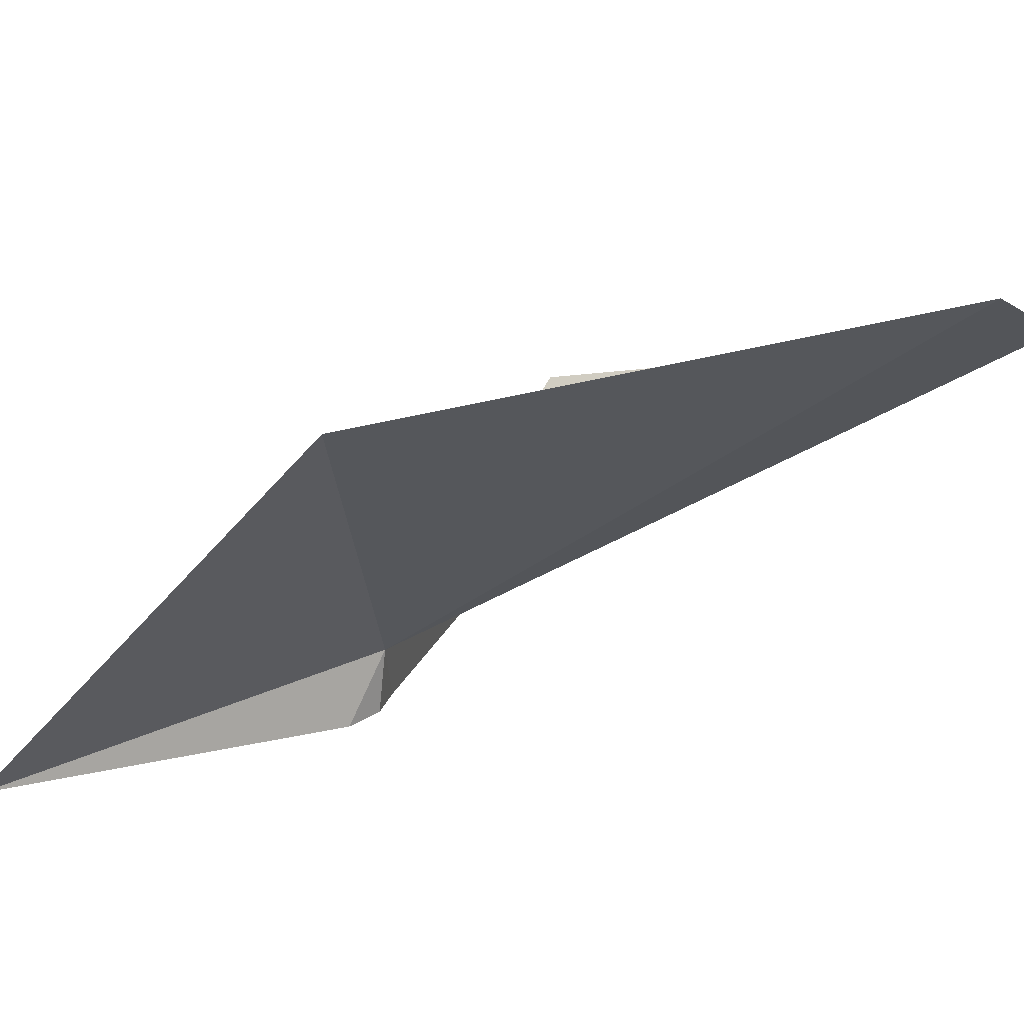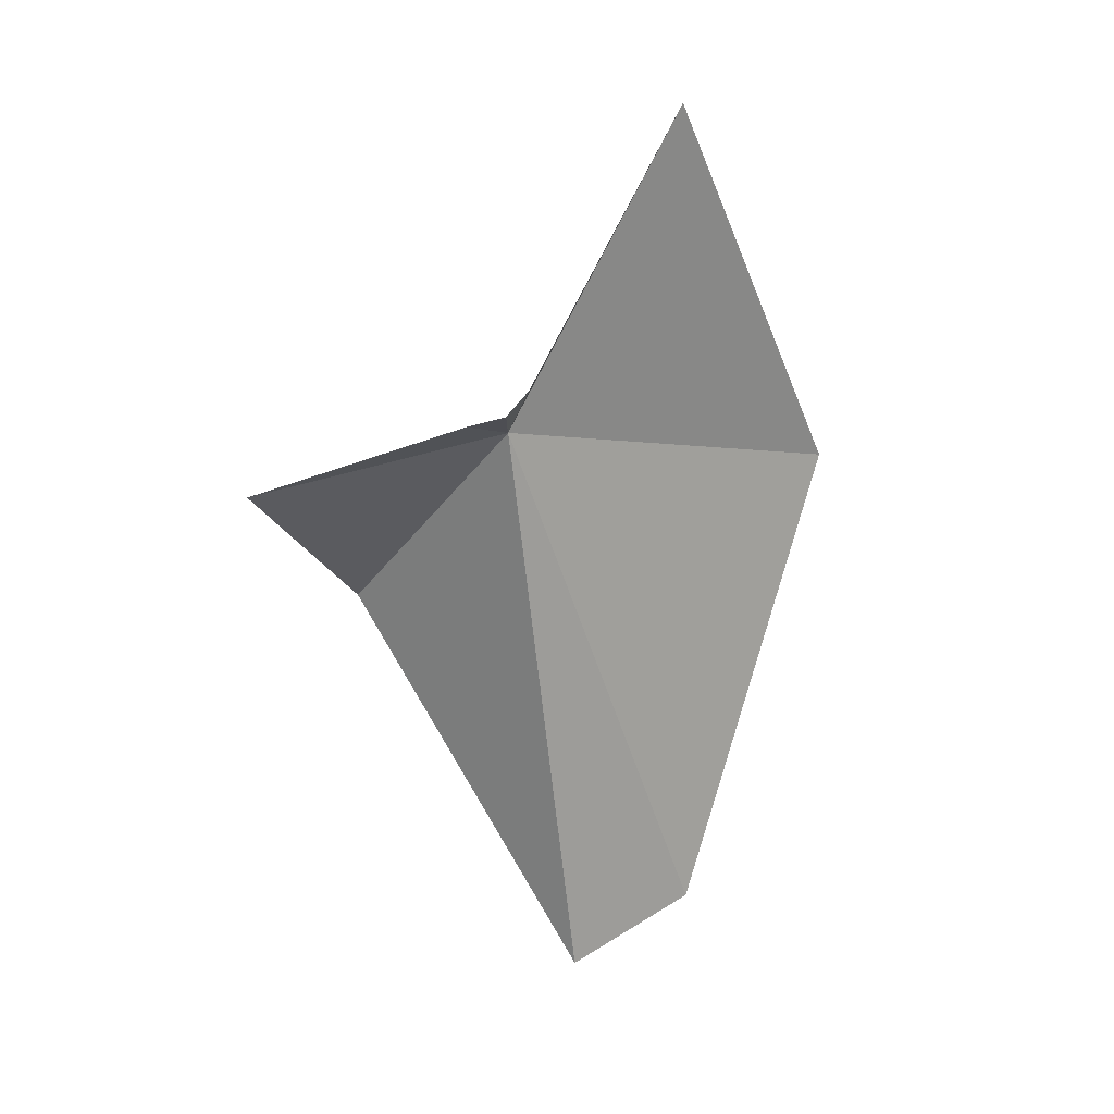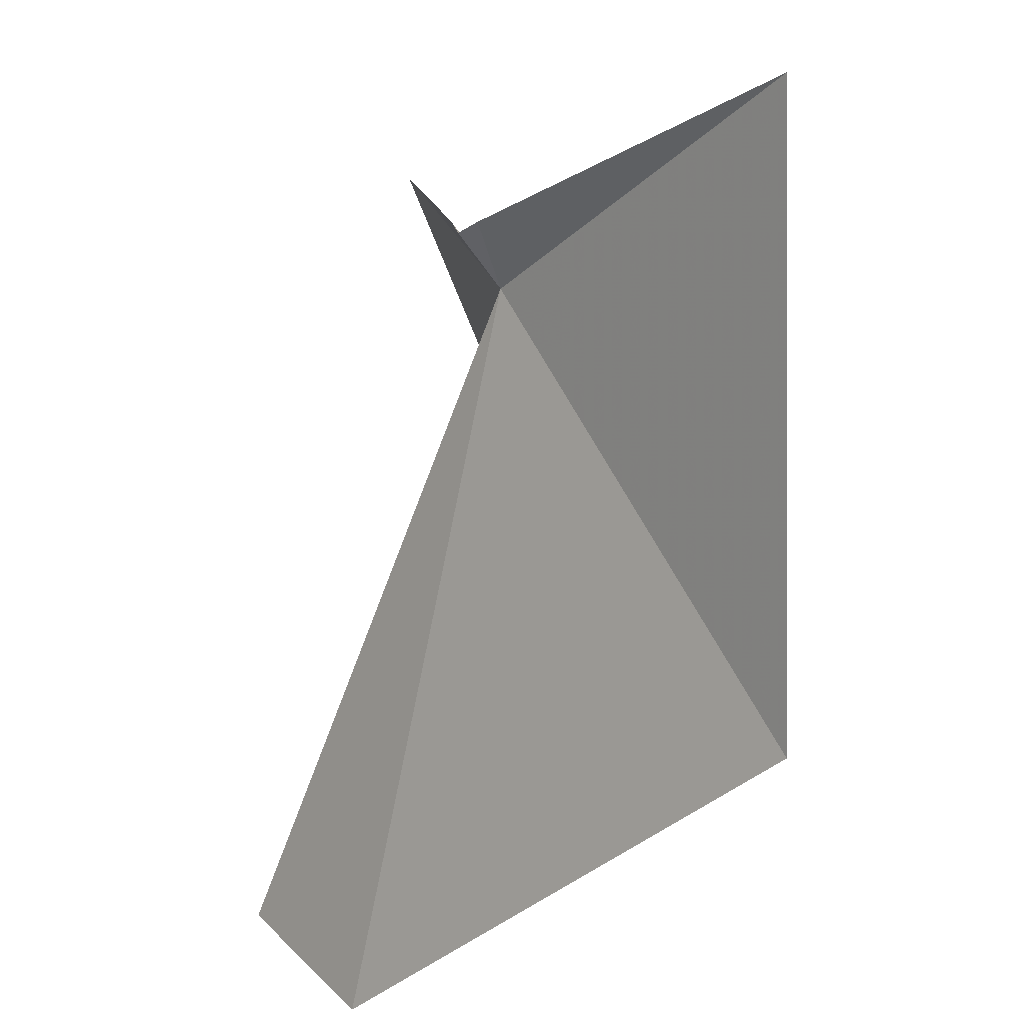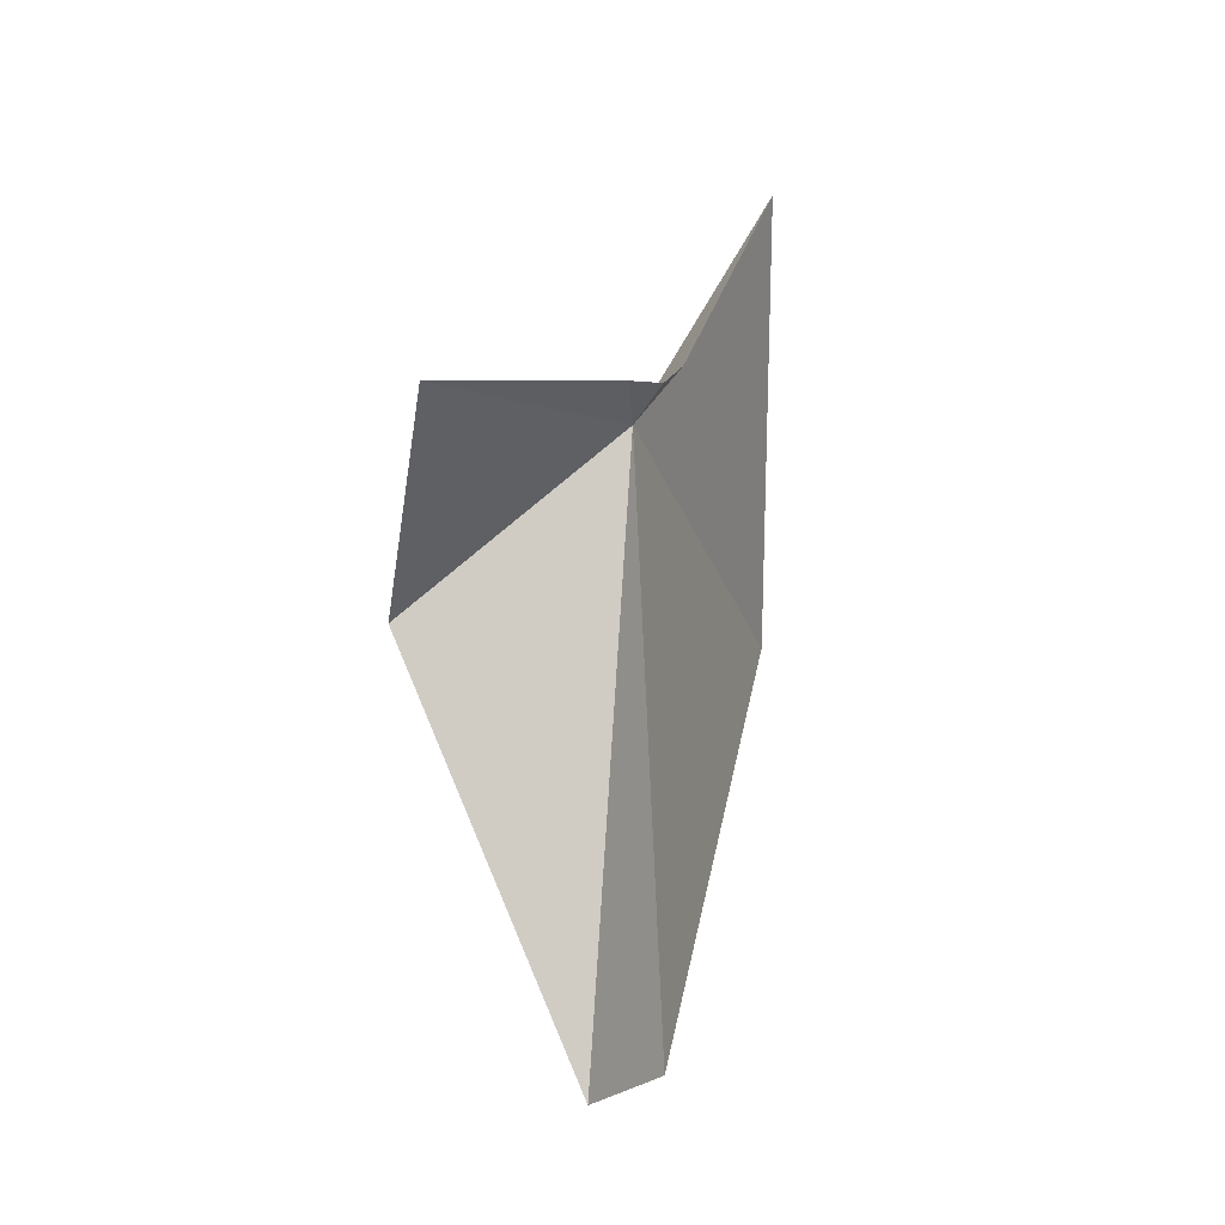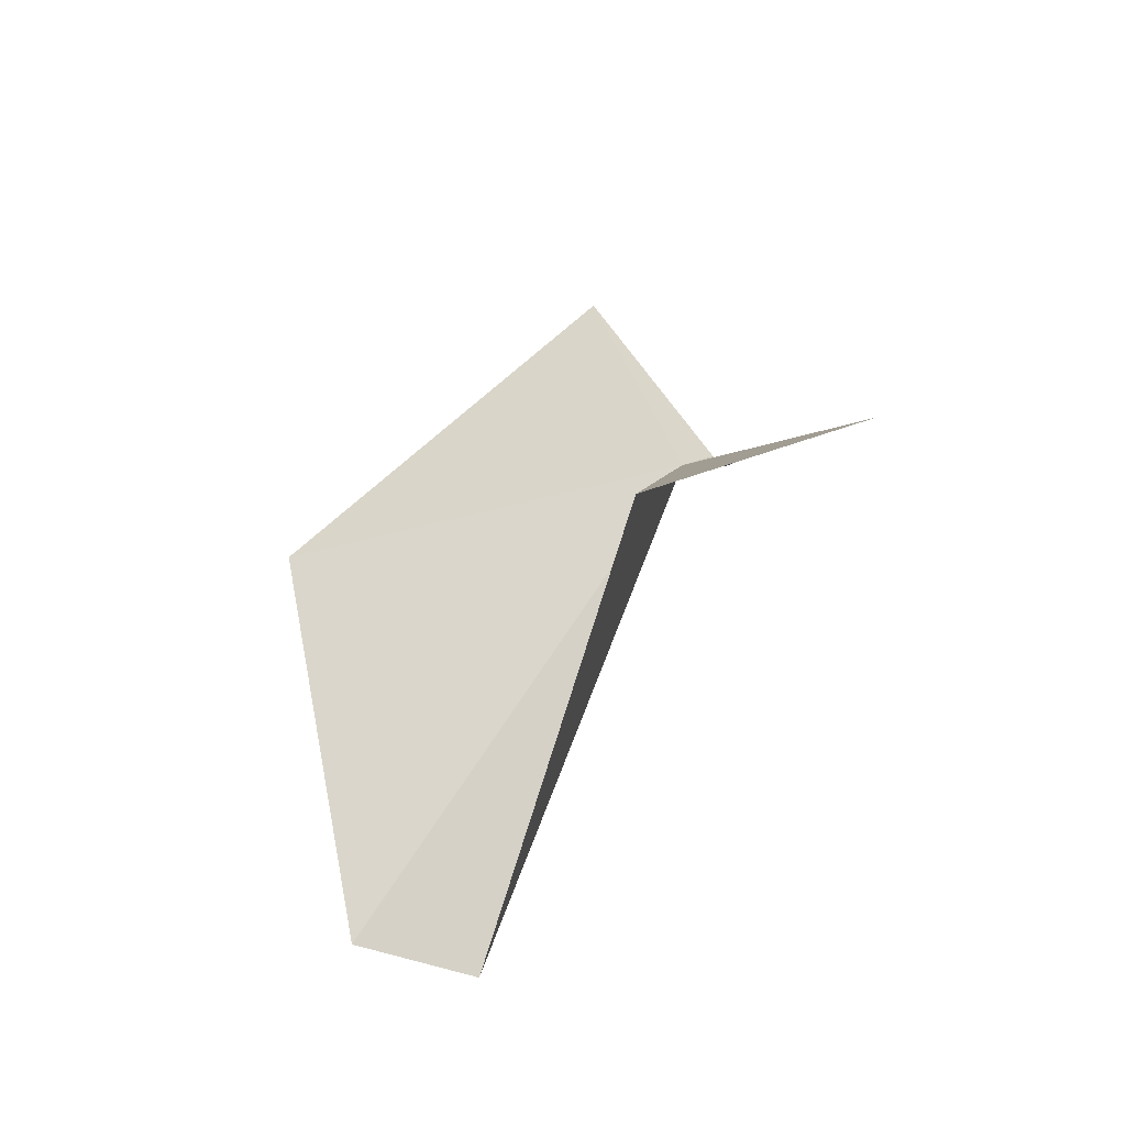
<metadata>
{"format":"obj","ext":"obj","renderer":"f3d","projection":"perspective","resolution":1024,"background":"white","views":[{"elev":-72.4,"azim":100.4,"up":"+Y"},{"elev":4.3,"azim":-92.2,"up":"+Z"},{"elev":-59.6,"azim":-38.9,"up":"+Y"},{"elev":-25.1,"azim":-122.4,"up":"+Z"},{"elev":-30.0,"azim":147.9,"up":"+Z"}]}
</metadata>
<code>
v -0.181 -10.06 14.06
v -0.181 -12.56 18.74
v -0.998 -10.34 14.66
v -0.998 -10.02 14.29
v -0.998 -9.463 14.15
v -0.998 -6.411 13.17
v 2.285 -7.758 11.5
v 4.075 -15.24 13.63
v 3.653 -13.03 6.389
v 2.658 -11.16 5.539
f 1 3 4
f 1 4 5
f 1 5 6
f 1 8 2
f 1 9 8
f 1 10 9
f 1 7 10
f 1 2 3
f 1 6 7

</code>
